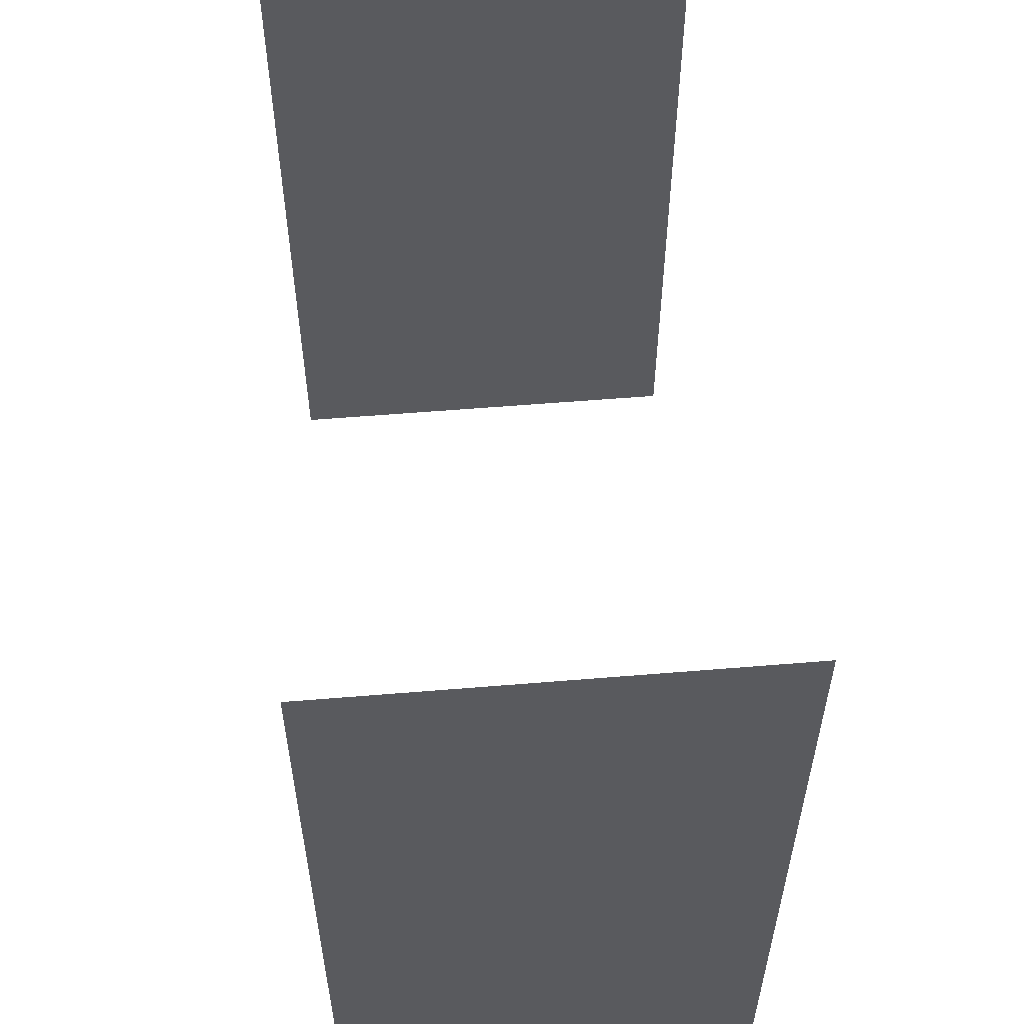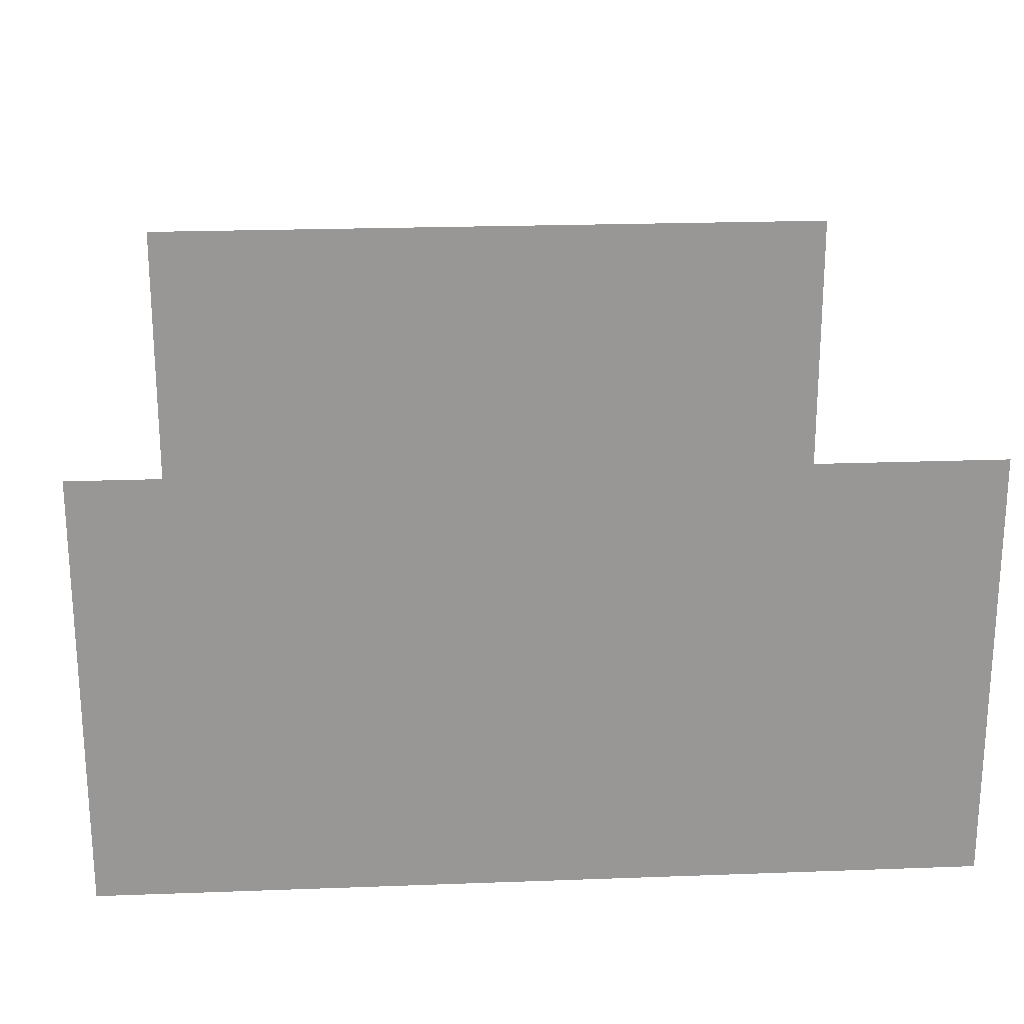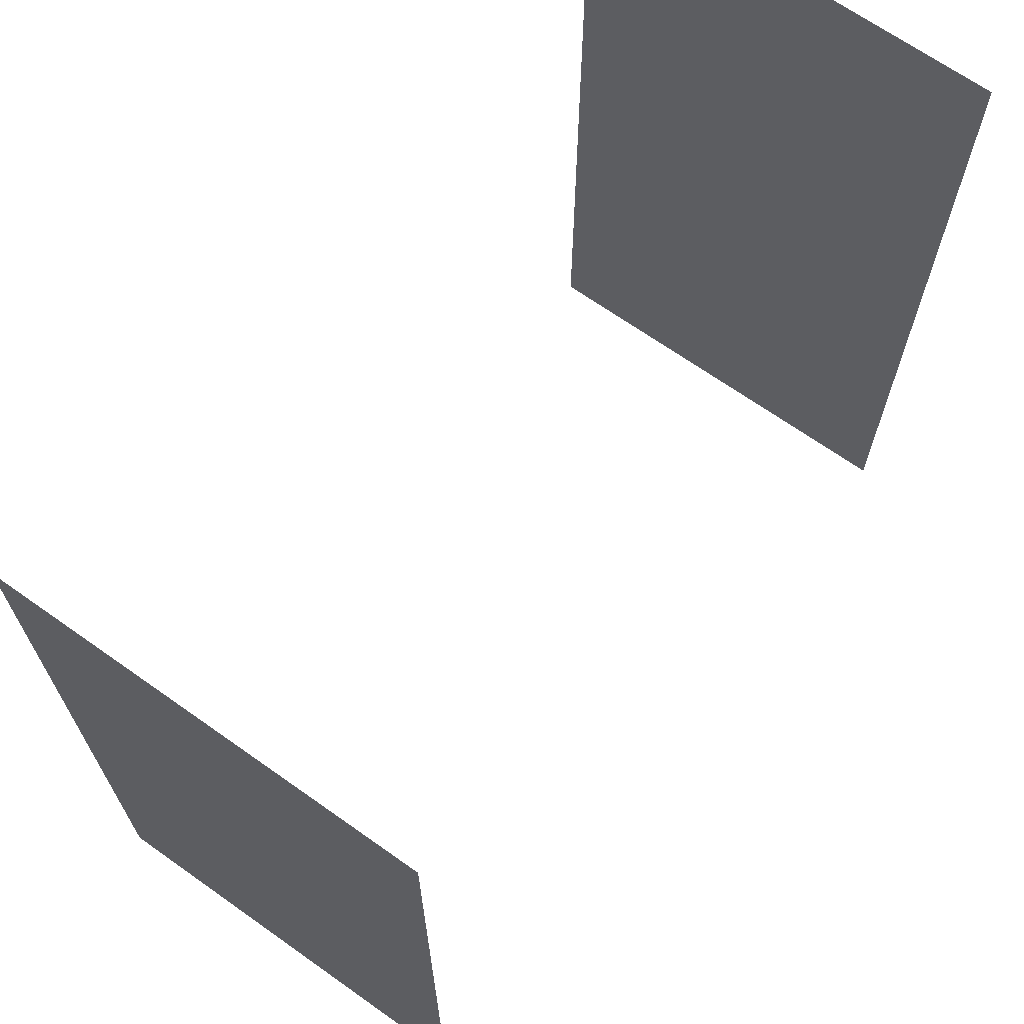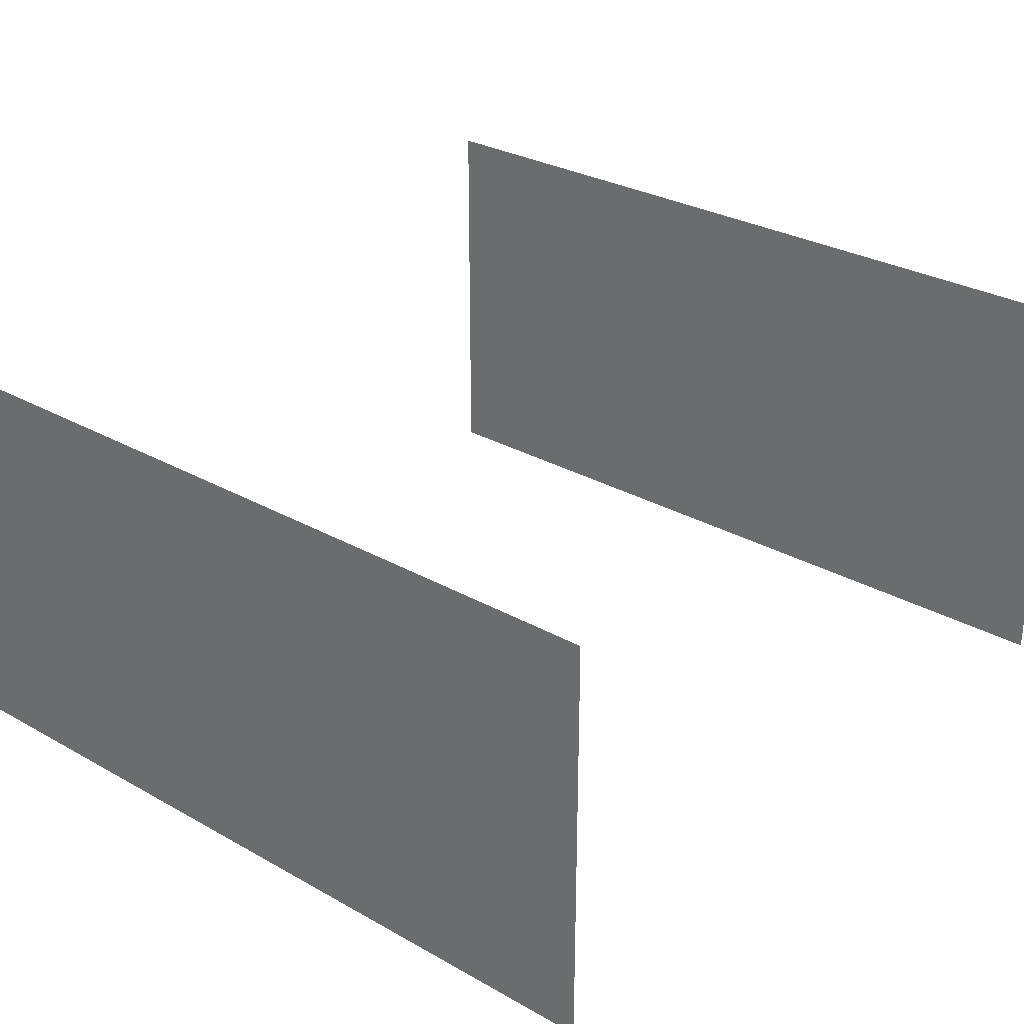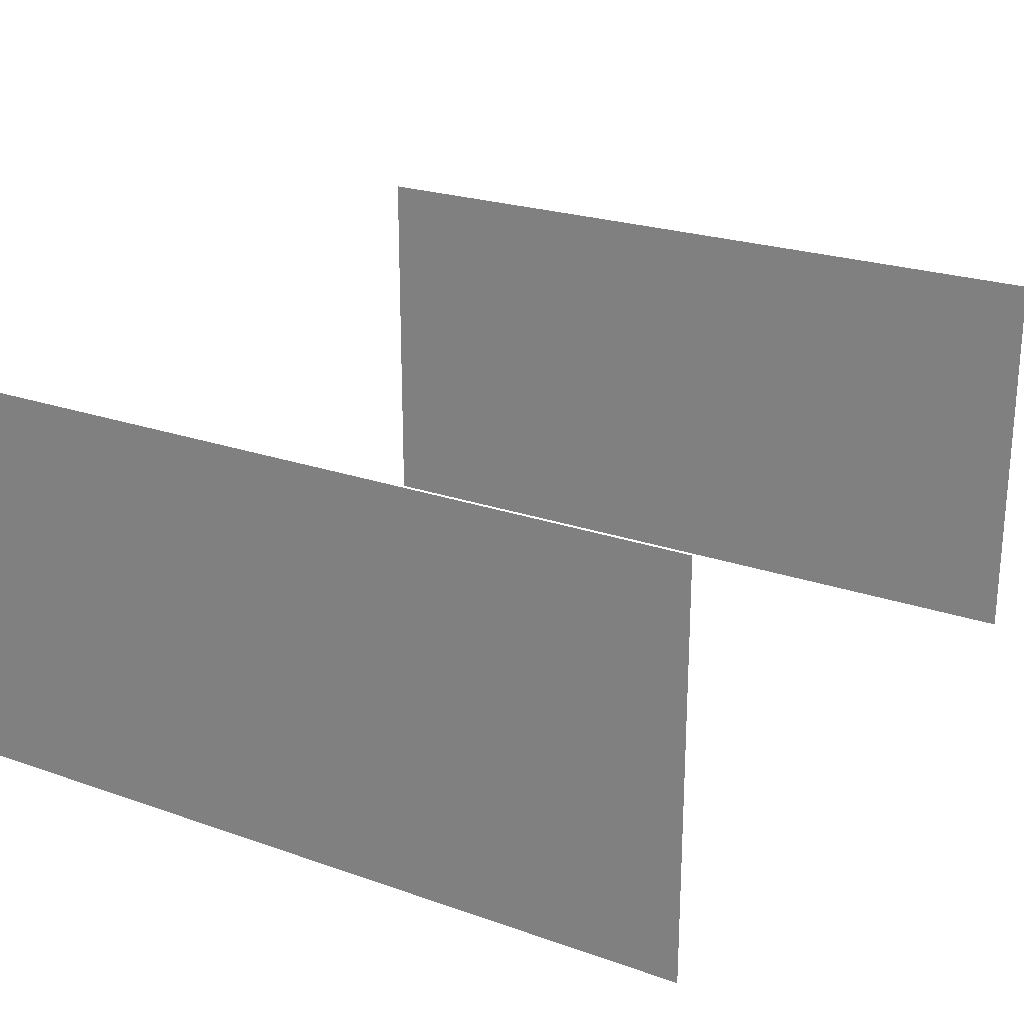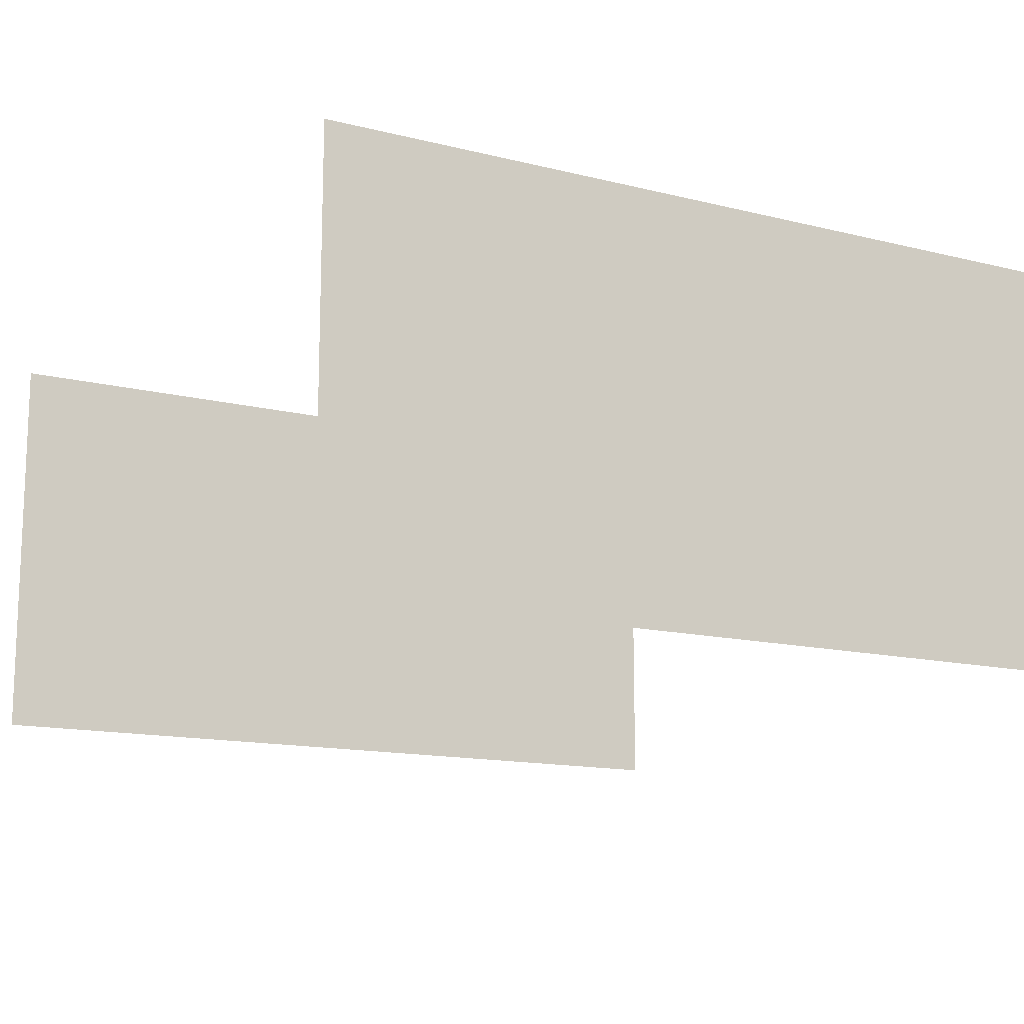
<metadata>
{"format":"obj","ext":"obj","renderer":"f3d","projection":"perspective","resolution":1024,"background":"white","views":[{"elev":57.5,"azim":85.1,"up":"+Z"},{"elev":22.1,"azim":-93.7,"up":"+Y"},{"elev":68.1,"azim":125.3,"up":"+Z"},{"elev":29.6,"azim":-50.4,"up":"+Y"},{"elev":23.4,"azim":120.6,"up":"+Y"},{"elev":-13.9,"azim":60.9,"up":"+Y"}]}
</metadata>
<code>
o tunnel_walls.obj
g default
v -0.5 0 0.5
v -0.5 0 -0.5
v -0.5 0.5 0.5
v -0.5 0.5 -0.5
v 0.5 0 0.5
v 0.5 0 -0.5
v 0.5 0.5 0.5
v 0.5 0.5 -0.5
f 7 8 5
f 8 6 5
f 2 4 1
f 4 3 1

</code>
